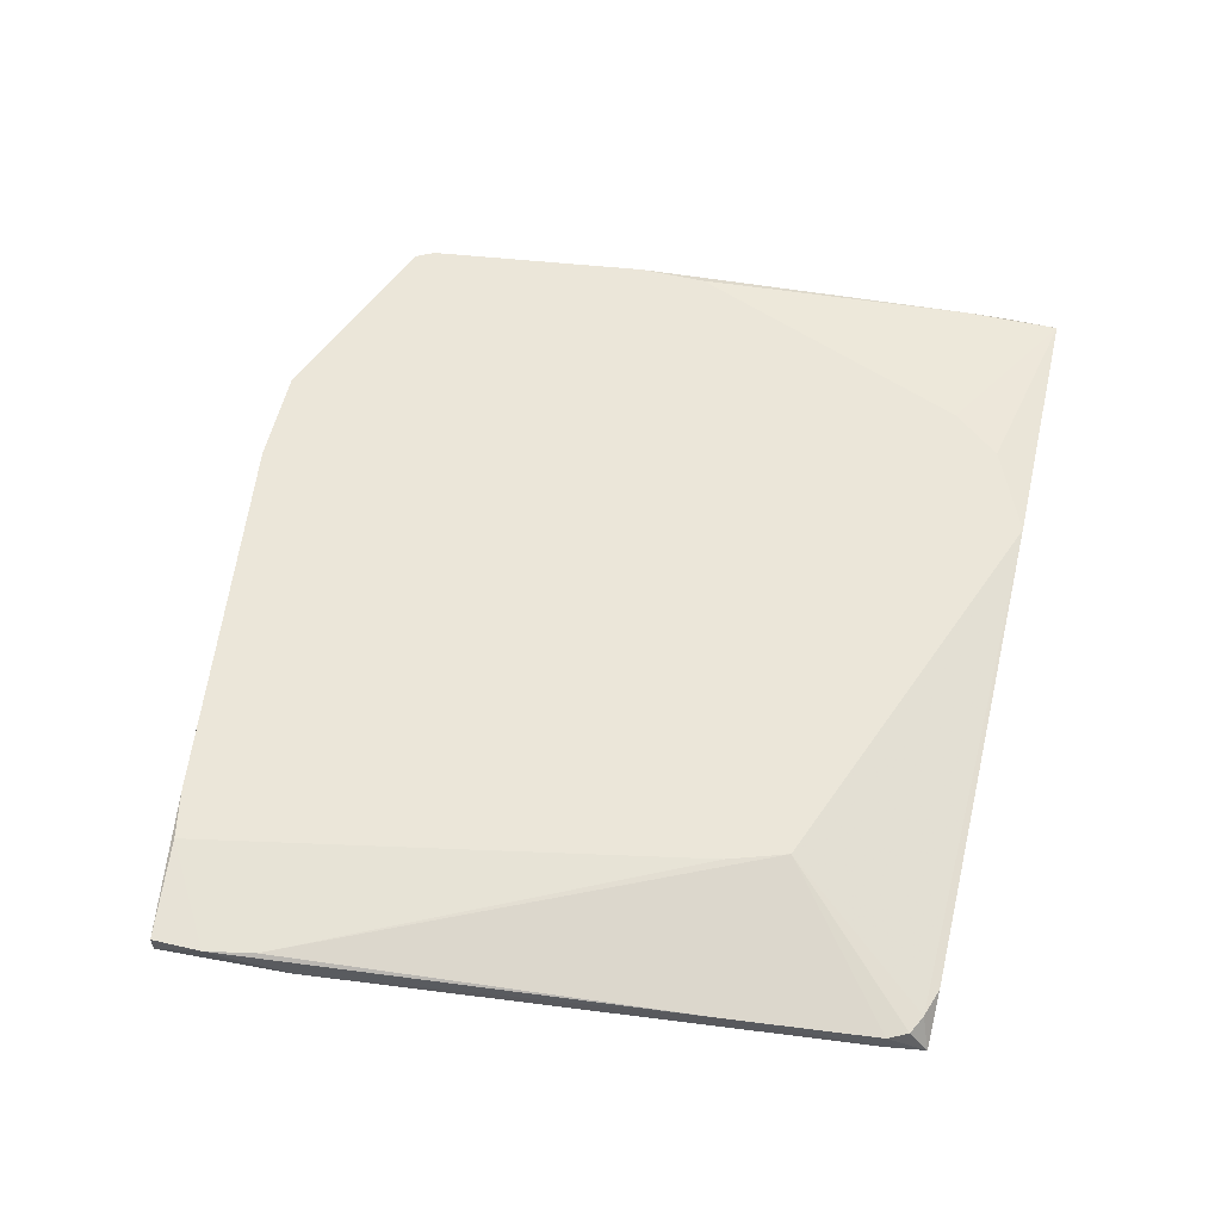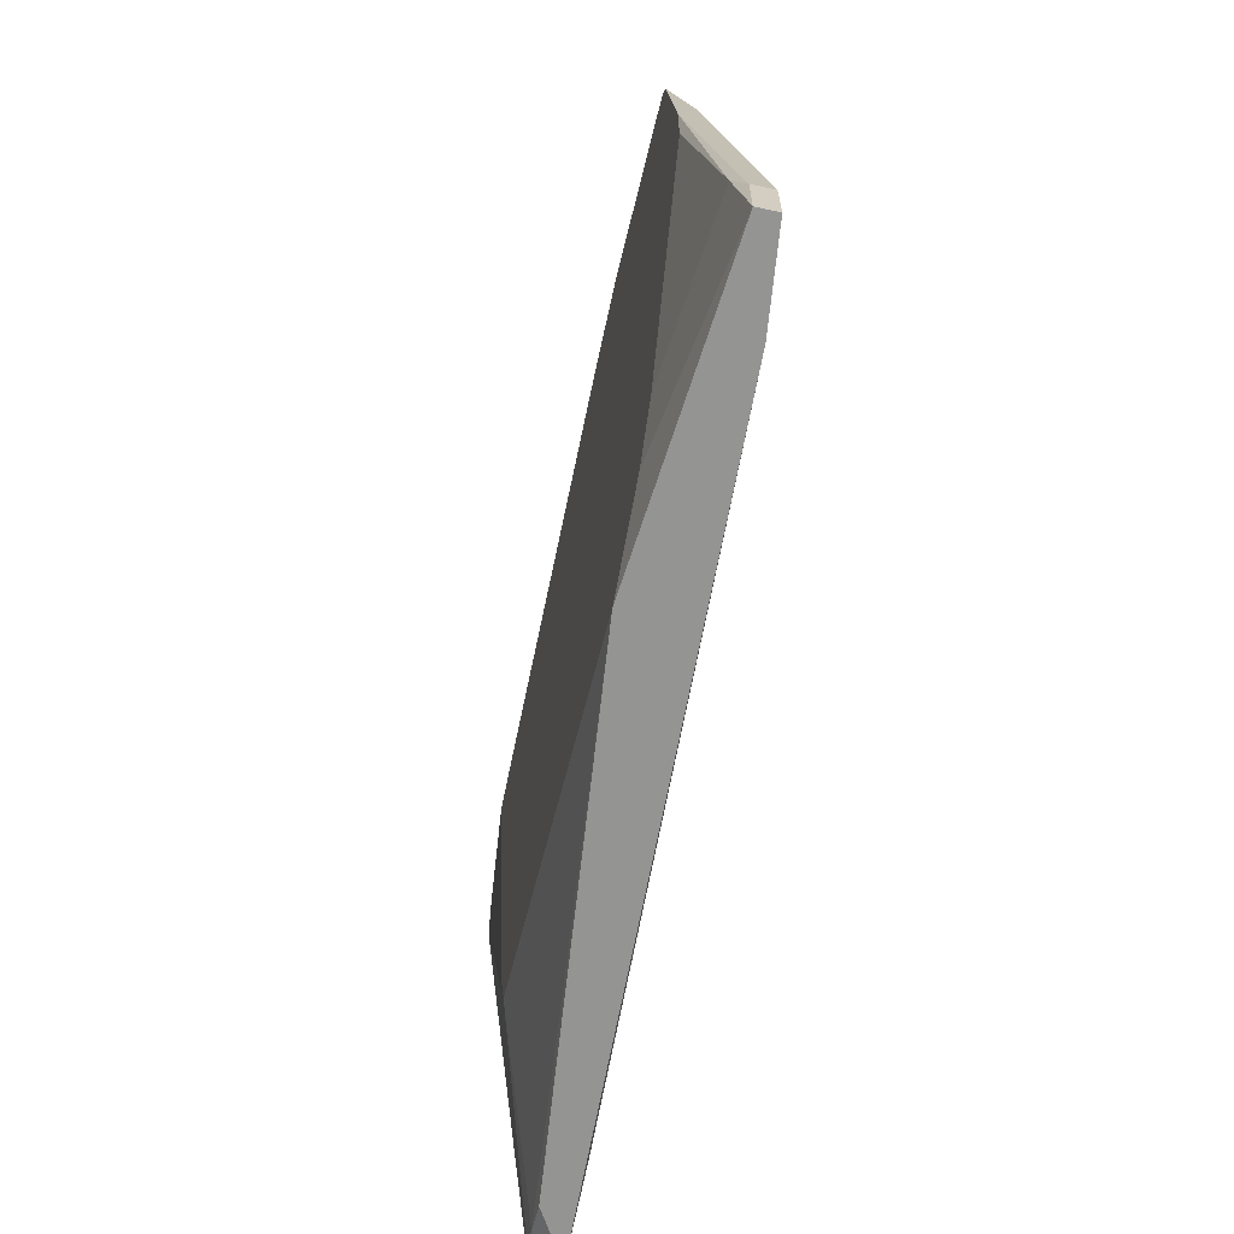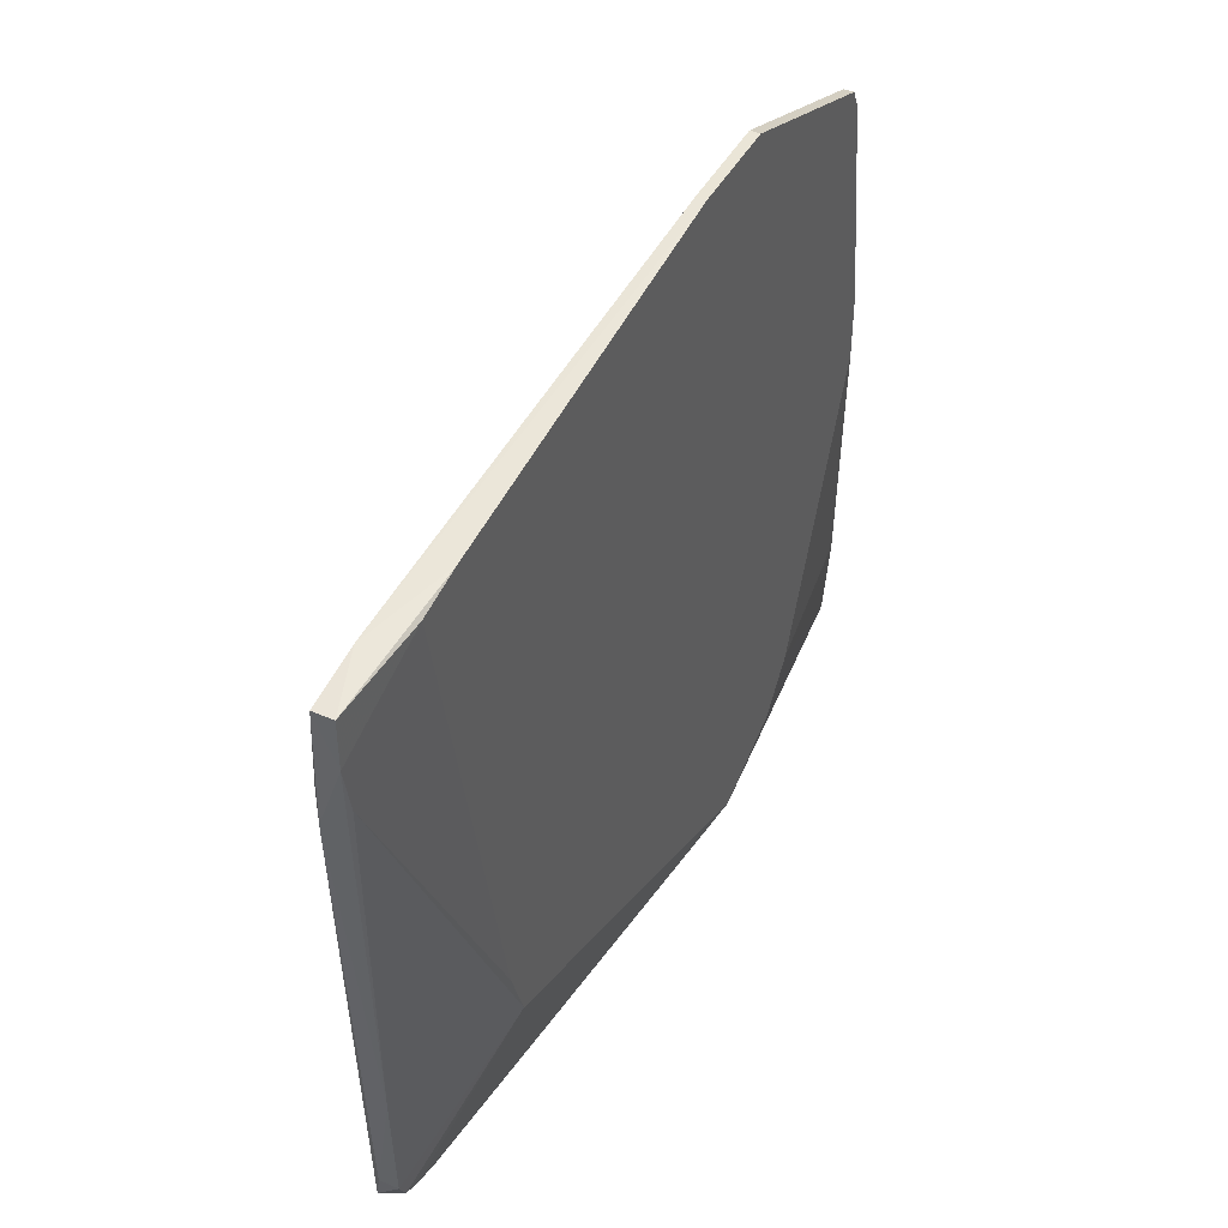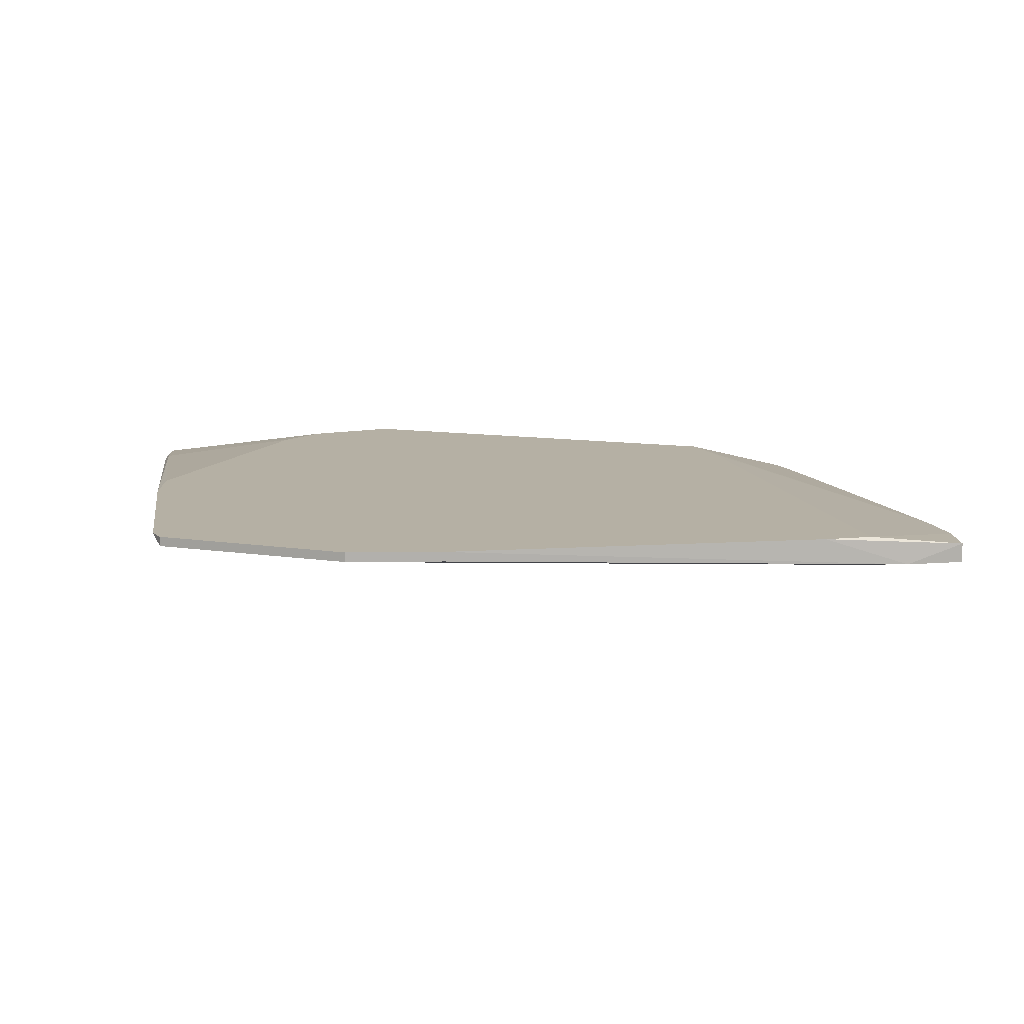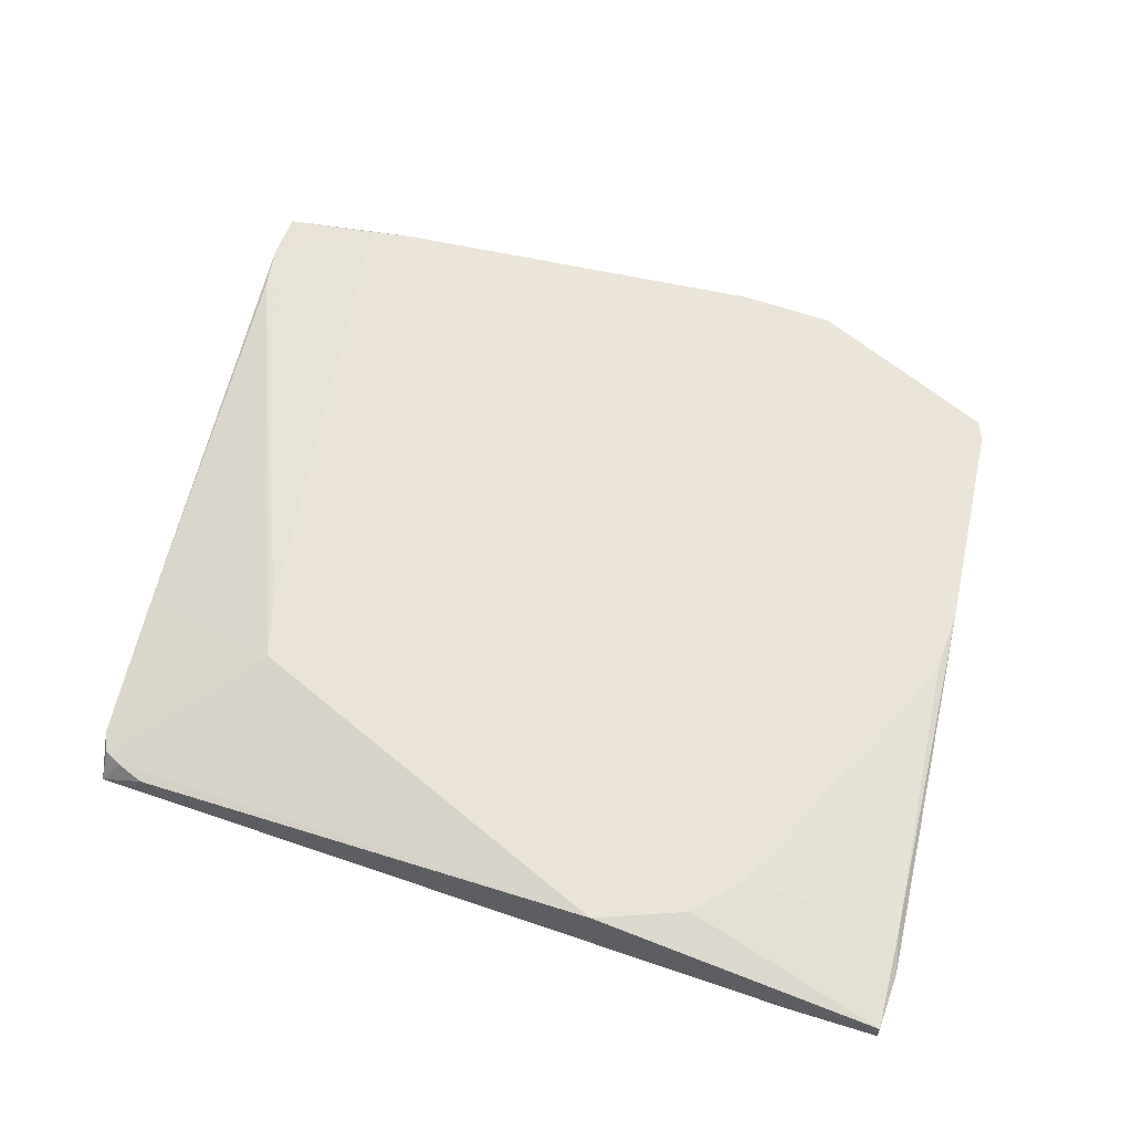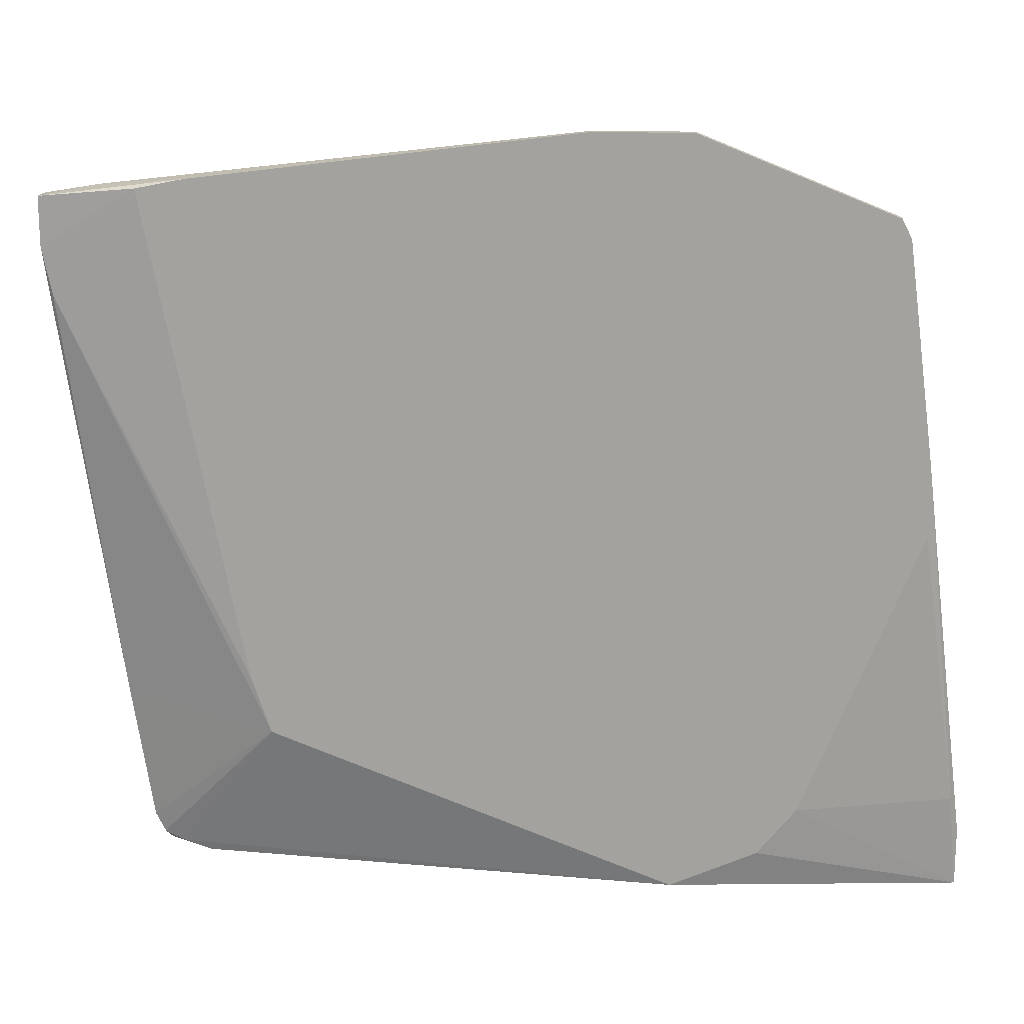
<metadata>
{"format":"obj","ext":"obj","renderer":"f3d","projection":"perspective","resolution":1024,"background":"white","views":[{"elev":57.3,"azim":-76.5,"up":"+Z"},{"elev":-67.0,"azim":77.8,"up":"+Y"},{"elev":44.4,"azim":-63.2,"up":"+Y"},{"elev":11.6,"azim":178.5,"up":"+Z"},{"elev":59.0,"azim":20.1,"up":"+Z"},{"elev":16.6,"azim":4.6,"up":"+Y"}]}
</metadata>
<code>
v -0.04696 0.05872 -0.02254
v 0.01648 -0.0371 -0.02254
v -0.03789 -0.01638 -0.02254
v 0.05403 -0.02414 -0.02513
v -0.05473 -0.03192 -0.0329
v -0.05473 -0.03711 -0.0329
v -0.05473 -0.03451 -0.02901
v 0.04886 0.01341 -0.02254
v 0.04886 0.02245 -0.02254
v 0.04367 -0.0358 -0.03031
v 0.04367 0.05483 -0.02254
v 0.04367 0.05483 -0.02383
v 0.04367 -0.0371 -0.03031
v -0.06509 0.04317 -0.02383
v -0.06509 0.03929 -0.02772
v -0.06509 0.04447 -0.02772
v 0.03332 -0.02544 -0.02254
v 0.02813 -0.03191 -0.02254
v -0.05215 -0.03581 -0.02901
v -0.04566 -0.03451 -0.0329
v 0.01778 0.06519 -0.02254
v 0.01778 0.06519 -0.02383
v 0.05274 -0.02156 -0.02901
v -0.0612 0.04447 -0.02772
v -0.04308 -0.03581 -0.0329
v -0.04826 -0.03711 -0.02901
v 0.05533 -0.02933 -0.02642
v 0.05533 -0.02933 -0.02901
v 0.05533 -0.0371 -0.02642
v 0.05533 -0.0371 -0.02901
v -0.05343 0.05742 -0.02254
v -0.05862 0.05742 -0.02642
v -0.05862 -0.01249 -0.02772
v 0.004825 0.06519 -0.02254
v 0.004825 0.06519 -0.02383
v 0.04497 0.05223 -0.02254
v -0.04049 -0.008608 -0.02254
v -0.00553 -0.03711 -0.02772
v -0.05603 -0.03192 -0.02901
v -0.05603 -0.03192 -0.0316
v -0.04955 0.05742 -0.02642
v 0.04756 0.03282 -0.02513
v -0.06639 0.05613 -0.02383
v -0.06639 0.05613 -0.02642
v -0.06639 0.04965 -0.02383
f 36 12 11
f 21 3 18
f 21 18 36
f 3 21 31
f 18 3 2
f 22 21 12
f 41 22 12
f 36 18 8
f 16 5 6
f 5 25 6
f 38 30 29
f 2 38 29
f 18 2 29
f 12 23 10
f 21 22 35
f 22 41 35
f 3 14 33
f 38 2 26
f 6 38 26
f 29 30 28
f 30 10 28
f 10 23 28
f 5 16 24
f 16 41 24
f 41 12 24
f 16 6 15
f 44 16 15
f 8 18 17
f 4 8 17
f 29 4 17
f 18 29 17
f 36 8 9
f 8 4 9
f 30 38 13
f 38 6 13
f 6 25 13
f 10 30 13
f 25 10 13
f 31 43 45
f 43 44 45
f 33 14 45
f 44 15 45
f 15 33 45
f 31 21 34
f 21 35 34
f 15 6 40
f 33 15 40
f 25 5 20
f 12 10 20
f 10 25 20
f 5 24 20
f 24 12 20
f 12 36 42
f 23 12 42
f 28 23 42
f 36 9 42
f 9 28 42
f 41 16 32
f 44 43 32
f 16 44 32
f 35 41 32
f 34 35 32
f 4 29 27
f 29 28 27
f 9 4 27
f 28 9 27
f 3 31 37
f 14 3 37
f 31 45 37
f 45 14 37
f 7 3 39
f 6 7 39
f 3 33 39
f 40 6 39
f 33 40 39
f 3 7 19
f 2 3 19
f 7 6 19
f 26 2 19
f 6 26 19
f 43 31 1
f 31 34 1
f 32 43 1
f 34 32 1
f 21 36 11
f 12 21 11

</code>
